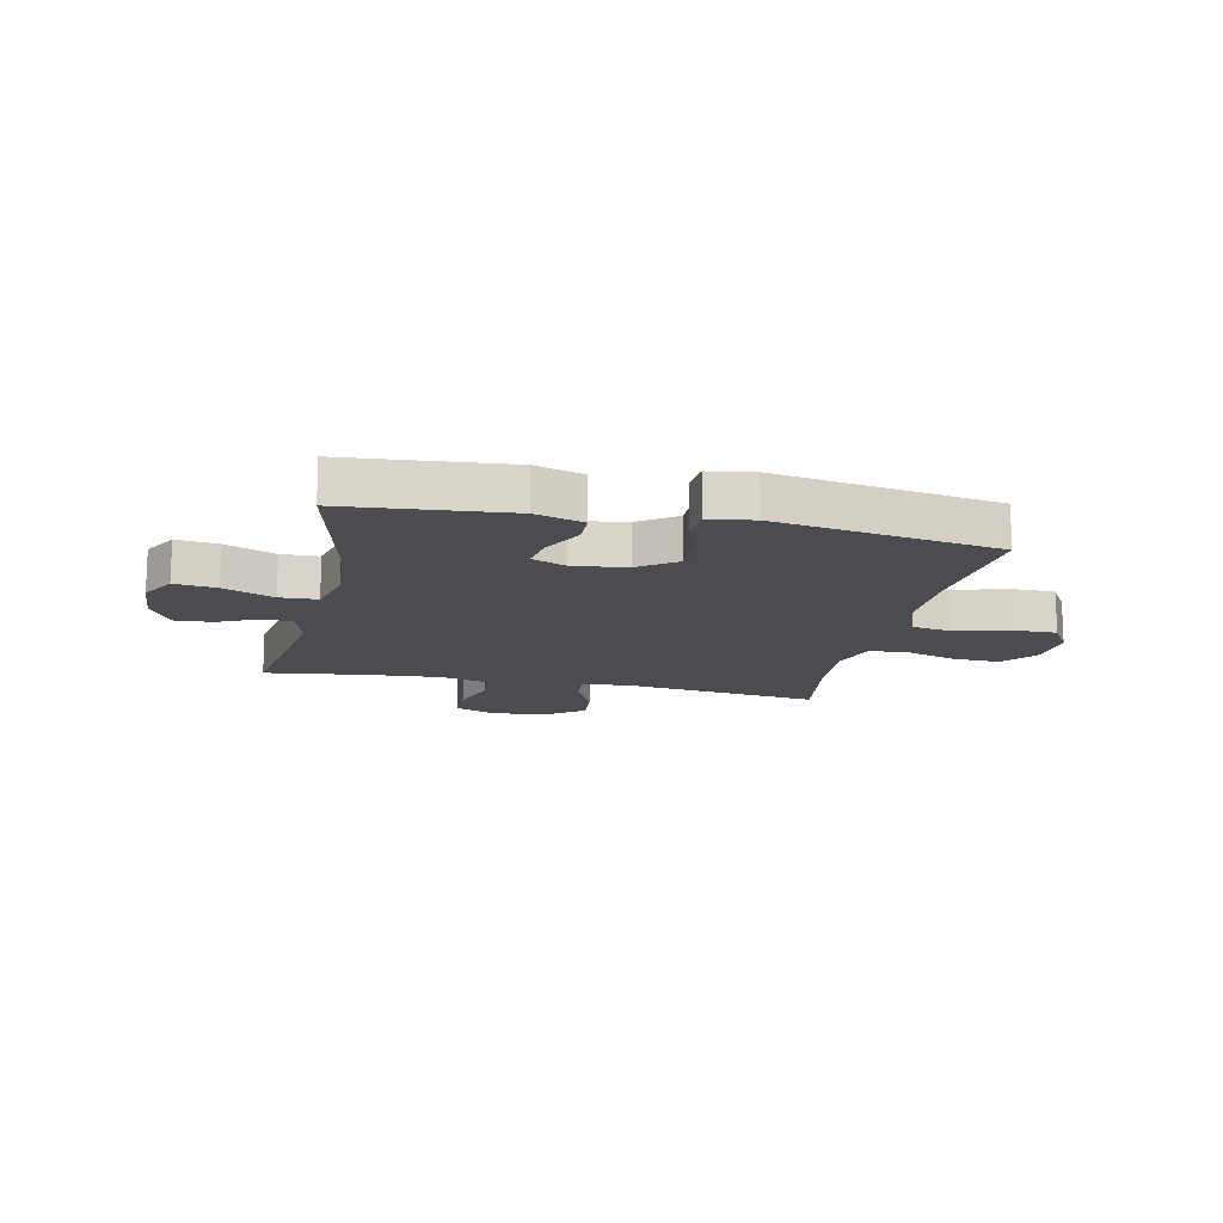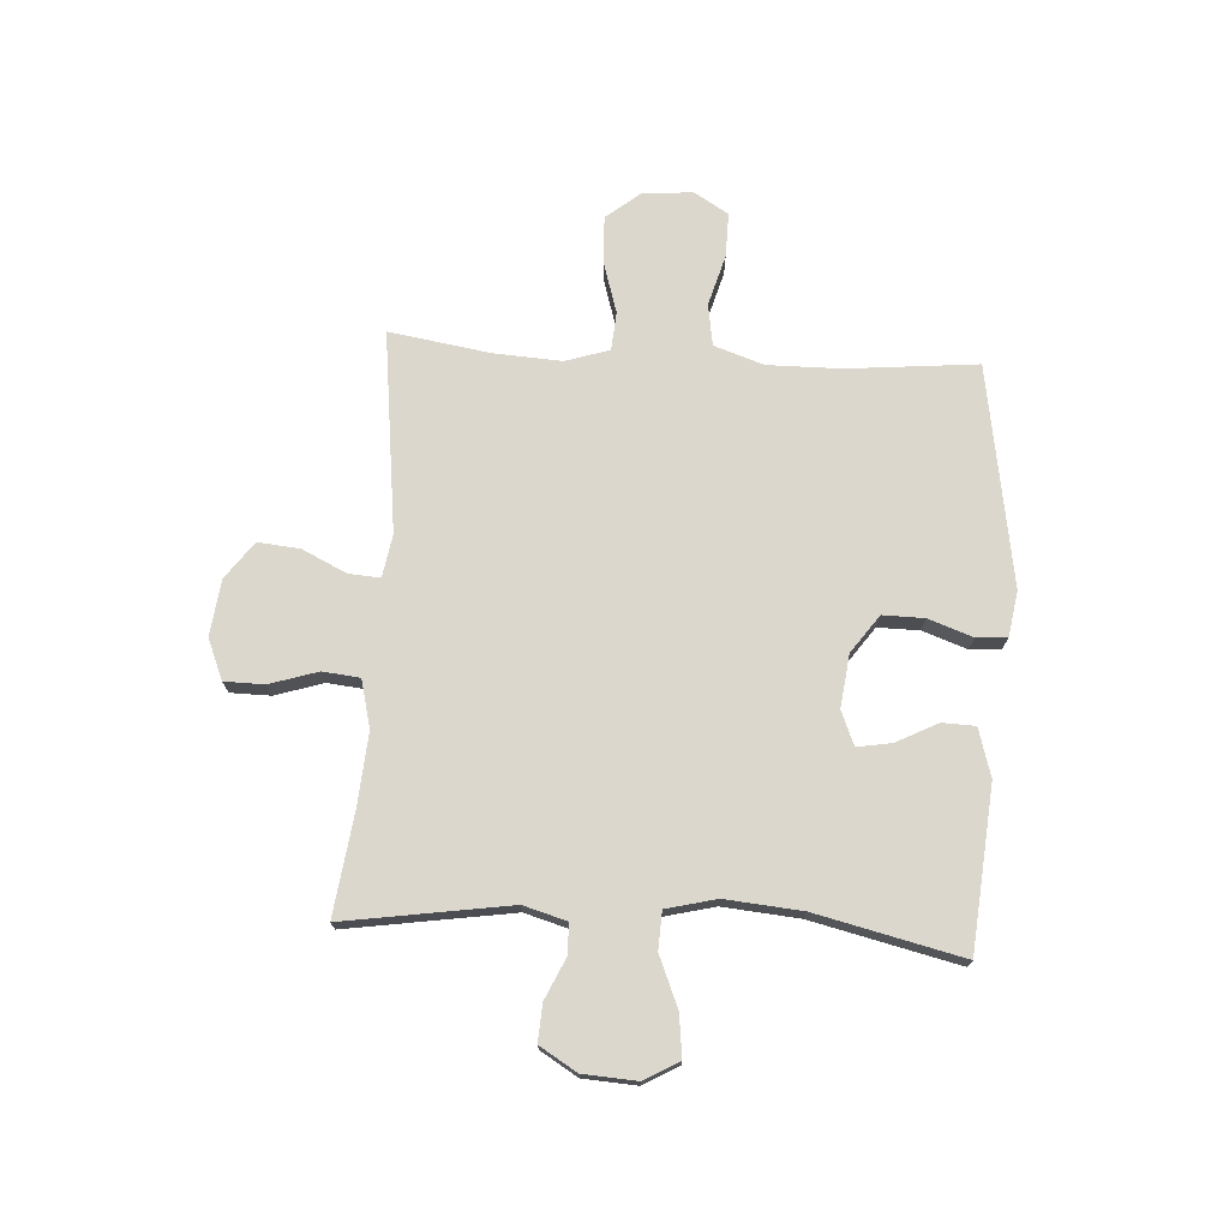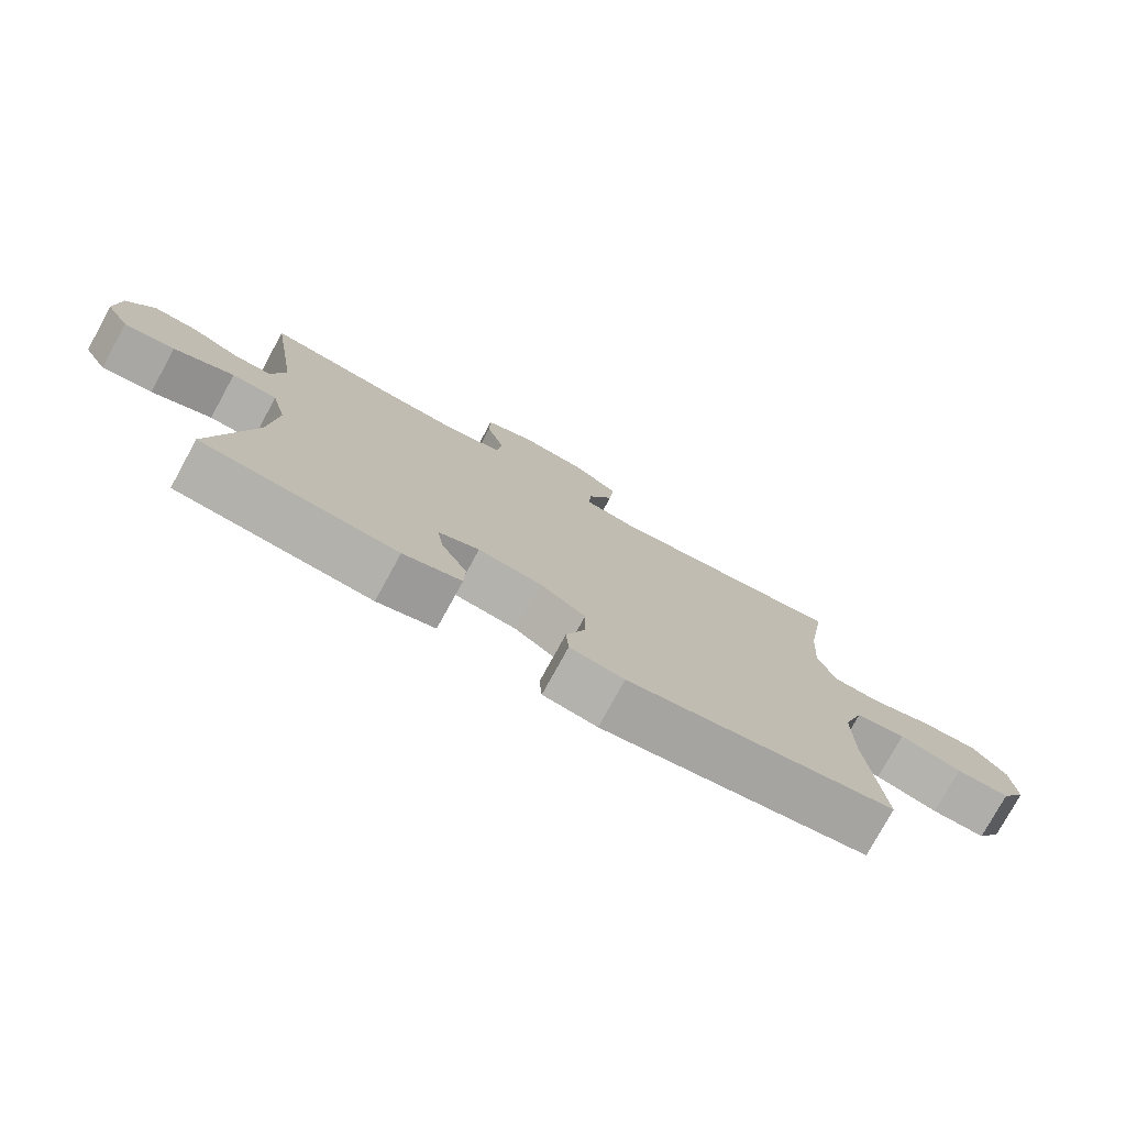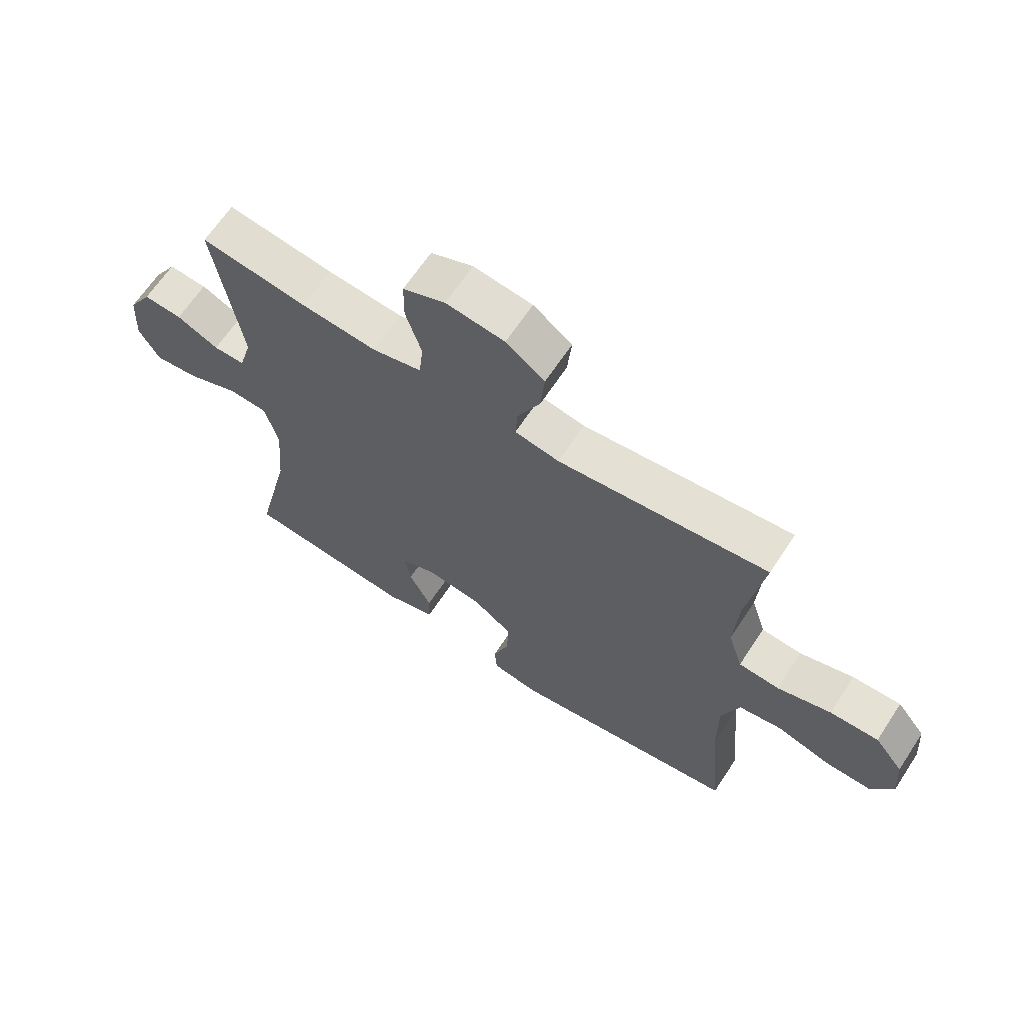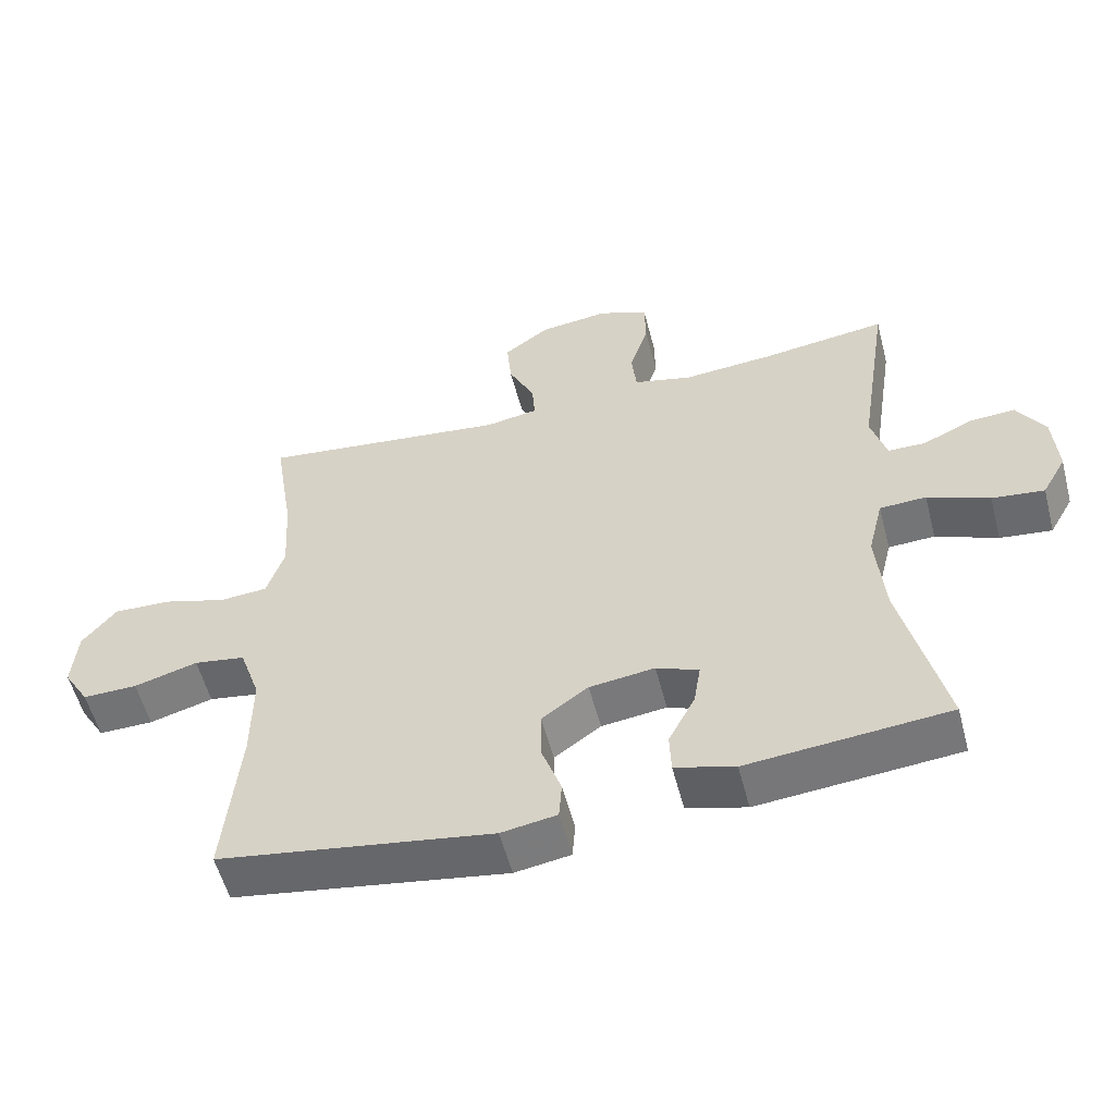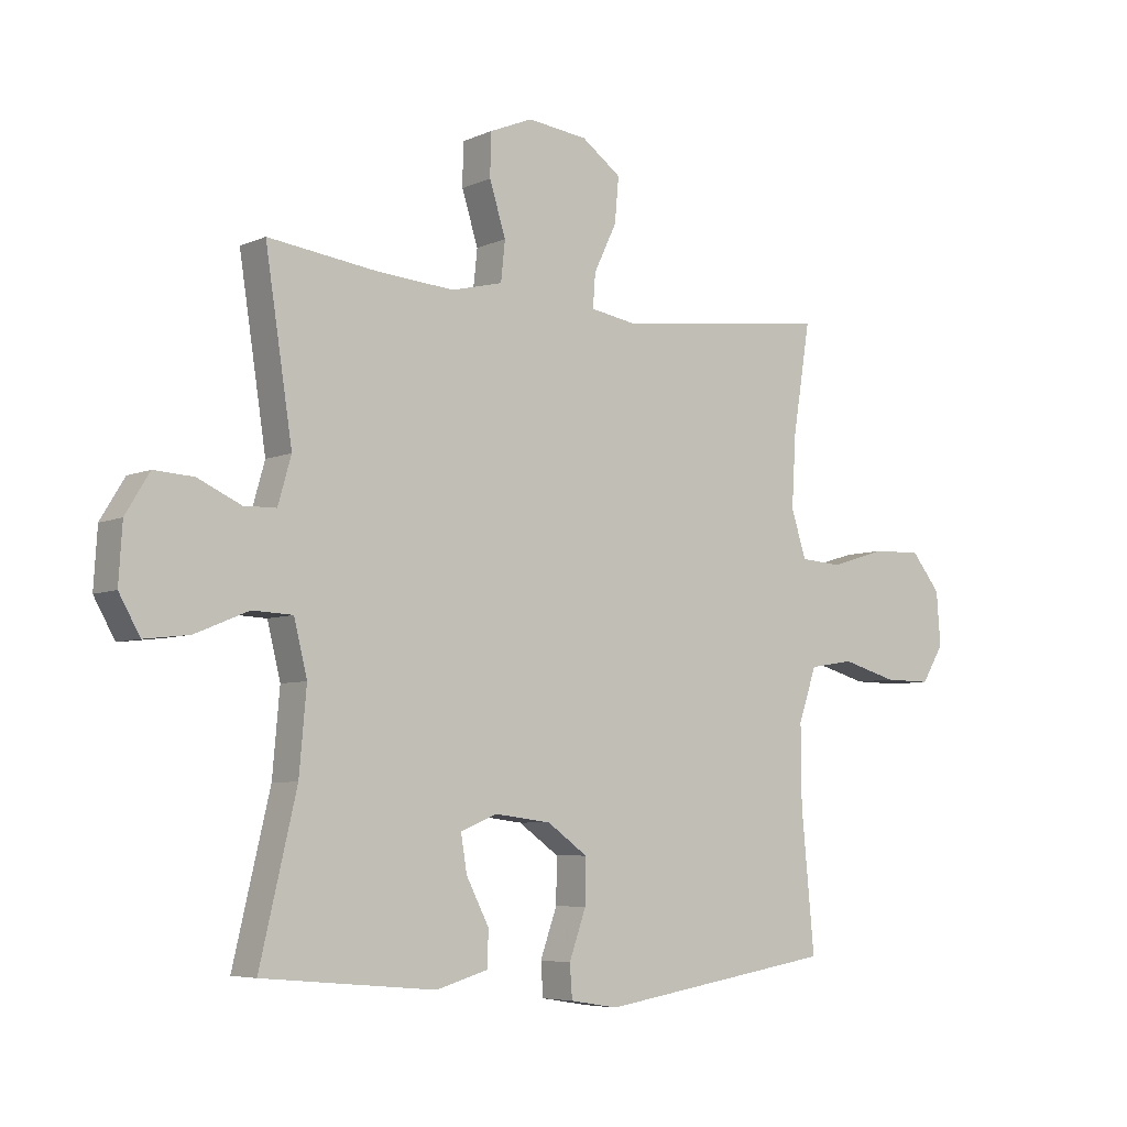
<metadata>
{"format":"obj","ext":"obj","renderer":"f3d","projection":"perspective","resolution":1024,"background":"white","views":[{"elev":-14.9,"azim":167.7,"up":"+Y"},{"elev":73.0,"azim":93.4,"up":"+Y"},{"elev":-77.4,"azim":151.3,"up":"+Z"},{"elev":65.3,"azim":-146.6,"up":"+Z"},{"elev":-55.6,"azim":14.6,"up":"+Z"},{"elev":-5.9,"azim":142.7,"up":"+Z"}]}
</metadata>
<code>
v -0.5 0.07 0.5
v -0.142 0.07 0.457
v -0.066 0.07 0.47
v -0.07 0.07 0.526
v -0.108 0.07 0.605
v -0.115 0.07 0.68
v -0.049 0.07 0.728
v 0.051 0.07 0.74
v 0.123 0.07 0.71
v 0.124 0.07 0.639
v 0.097 0.07 0.553
v 0.104 0.07 0.487
v 0.189 0.07 0.466
v 0.318 0.07 0.476
v 0.5 0.07 0.5
v 0.455 0.07 0.206
v 0.477 0.07 0.129
v 0.531 0.07 0.128
v 0.603 0.07 0.161
v 0.669 0.07 0.165
v 0.709 0.07 0.099
v 0.715 0.07 0.004
v 0.68 0.07 -0.058
v 0.605 0.07 -0.049
v 0.516 0.07 -0.012
v 0.449 0.07 -0.015
v 0.427 0.07 -0.104
v 0.439 0.07 -0.24
v 0.5 0.07 -0.5
v 0.211 0.07 -0.526
v 0.125 0.07 -0.501
v 0.123 0.07 -0.442
v 0.161 0.07 -0.368
v 0.171 0.07 -0.307
v 0.11 0.07 -0.282
v 0.016 0.07 -0.294
v -0.051 0.07 -0.342
v -0.05 0.07 -0.416
v -0.022 0.07 -0.495
v -0.026 0.07 -0.55
v -0.106 0.07 -0.563
v -0.5 0.07 -0.5
v -0.478 0.07 -0.267
v -0.477 0.07 -0.137
v -0.507 0.07 -0.049
v -0.581 0.07 -0.037
v -0.673 0.07 -0.063
v -0.752 0.07 -0.064
v -0.789 0.07 -0.003
v -0.782 0.07 0.086
v -0.733 0.07 0.147
v -0.65 0.07 0.144
v -0.558 0.07 0.116
v -0.489 0.07 0.121
v -0.464 0.07 0.199
v -0.471 0.07 0.318
v -0.5 0 0.5
v -0.142 0 0.457
v -0.066 0 0.47
v -0.07 0 0.526
v -0.108 0 0.605
v -0.115 0 0.68
v -0.049 0 0.728
v 0.051 0 0.74
v 0.123 0 0.71
v 0.124 0 0.639
v 0.097 0 0.553
v 0.104 0 0.487
v 0.189 0 0.466
v 0.318 0 0.476
v 0.5 0 0.5
v 0.455 0 0.206
v 0.477 0 0.129
v 0.531 0 0.128
v 0.603 0 0.161
v 0.669 0 0.165
v 0.709 0 0.099
v 0.715 0 0.004
v 0.68 0 -0.058
v 0.605 0 -0.049
v 0.516 0 -0.012
v 0.449 0 -0.015
v 0.427 0 -0.104
v 0.439 0 -0.24
v 0.5 0 -0.5
v 0.211 0 -0.526
v 0.125 0 -0.501
v 0.123 0 -0.442
v 0.161 0 -0.368
v 0.171 0 -0.307
v 0.11 0 -0.282
v 0.016 0 -0.294
v -0.051 0 -0.342
v -0.05 0 -0.416
v -0.022 0 -0.495
v -0.026 0 -0.55
v -0.106 0 -0.563
v -0.5 0 -0.5
v -0.478 0 -0.267
v -0.477 0 -0.137
v -0.507 0 -0.049
v -0.581 0 -0.037
v -0.673 0 -0.063
v -0.752 0 -0.064
v -0.789 0 -0.003
v -0.782 0 0.086
v -0.733 0 0.147
v -0.65 0 0.144
v -0.558 0 0.116
v -0.489 0 0.121
v -0.464 0 0.199
v -0.471 0 0.318
f 51 52 53
f 50 51 53
f 49 50 53
f 48 49 53
f 47 48 53
f 46 47 53
f 45 46 53 54
f 44 45 54 55
f 41 42 43
f 40 41 43
f 39 40 43
f 38 39 43
f 43 44 55
f 38 43 55
f 37 38 55
f 31 32 33
f 30 31 33
f 29 30 33
f 28 29 33
f 27 28 33 34
f 26 27 34 35
f 23 24 25
f 22 23 25
f 21 22 25
f 20 21 25
f 19 20 25
f 18 19 25
f 17 18 25 26
f 26 35 36
f 17 26 36
f 16 17 36
f 9 10 11
f 8 9 11
f 7 8 11
f 6 7 11
f 5 6 11
f 4 5 11
f 3 4 11 12
f 2 3 12 13
f 56 1 2
f 37 55 56
f 36 37 56
f 16 36 56
f 15 16 56
f 14 15 56
f 13 14 56
f 2 13 56
f 109 108 107
f 109 107 106
f 109 106 105
f 109 105 104
f 109 104 103
f 109 103 102
f 110 109 102 101
f 111 110 101 100
f 99 98 97
f 99 97 96
f 99 96 95
f 99 95 94
f 111 100 99
f 111 99 94
f 111 94 93
f 89 88 87
f 89 87 86
f 89 86 85
f 89 85 84
f 90 89 84 83
f 91 90 83 82
f 81 80 79
f 81 79 78
f 81 78 77
f 81 77 76
f 81 76 75
f 81 75 74
f 82 81 74 73
f 92 91 82
f 92 82 73
f 92 73 72
f 67 66 65
f 67 65 64
f 67 64 63
f 67 63 62
f 67 62 61
f 67 61 60
f 68 67 60 59
f 69 68 59 58
f 58 57 112
f 112 111 93
f 112 93 92
f 112 92 72
f 112 72 71
f 112 71 70
f 112 70 69
f 112 69 58
f 1 57 58 2
f 2 58 59 3
f 3 59 60 4
f 4 60 61 5
f 5 61 62 6
f 6 62 63 7
f 7 63 64 8
f 8 64 65 9
f 9 65 66 10
f 10 66 67 11
f 11 67 68 12
f 12 68 69 13
f 13 69 70 14
f 14 70 71 15
f 15 71 72 16
f 16 72 73 17
f 17 73 74 18
f 18 74 75 19
f 19 75 76 20
f 20 76 77 21
f 21 77 78 22
f 22 78 79 23
f 23 79 80 24
f 24 80 81 25
f 25 81 82 26
f 26 82 83 27
f 27 83 84 28
f 28 84 85 29
f 29 85 86 30
f 30 86 87 31
f 31 87 88 32
f 32 88 89 33
f 33 89 90 34
f 34 90 91 35
f 35 91 92 36
f 36 92 93 37
f 37 93 94 38
f 38 94 95 39
f 39 95 96 40
f 40 96 97 41
f 41 97 98 42
f 42 98 99 43
f 43 99 100 44
f 44 100 101 45
f 45 101 102 46
f 46 102 103 47
f 47 103 104 48
f 48 104 105 49
f 49 105 106 50
f 50 106 107 51
f 51 107 108 52
f 52 108 109 53
f 53 109 110 54
f 54 110 111 55
f 55 111 112 56
f 56 112 57 1

</code>
